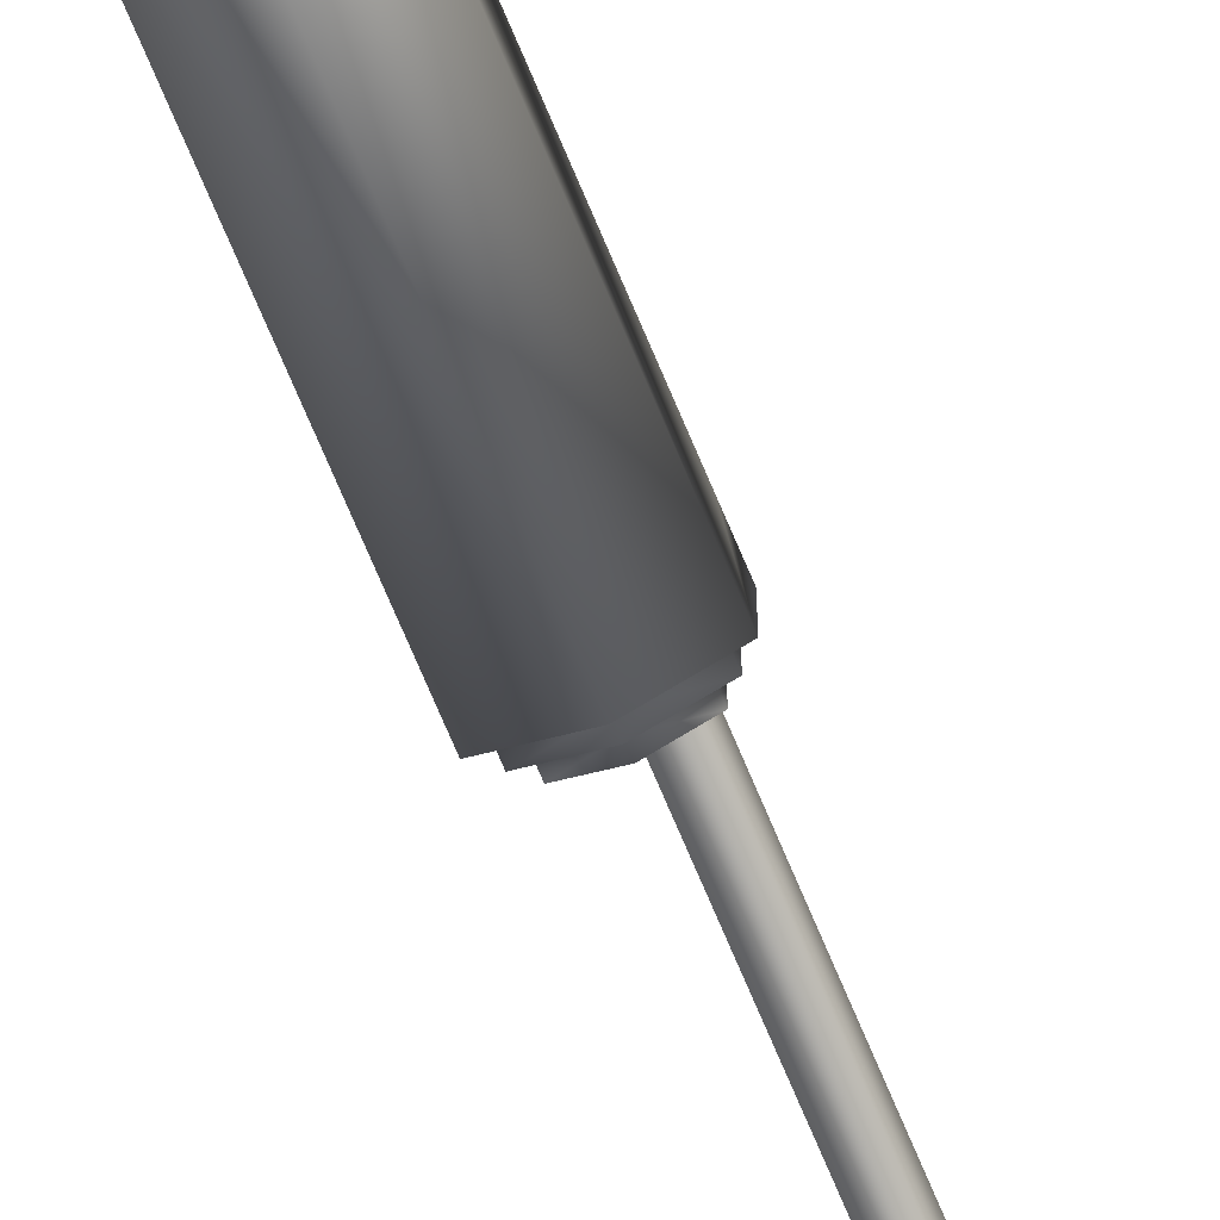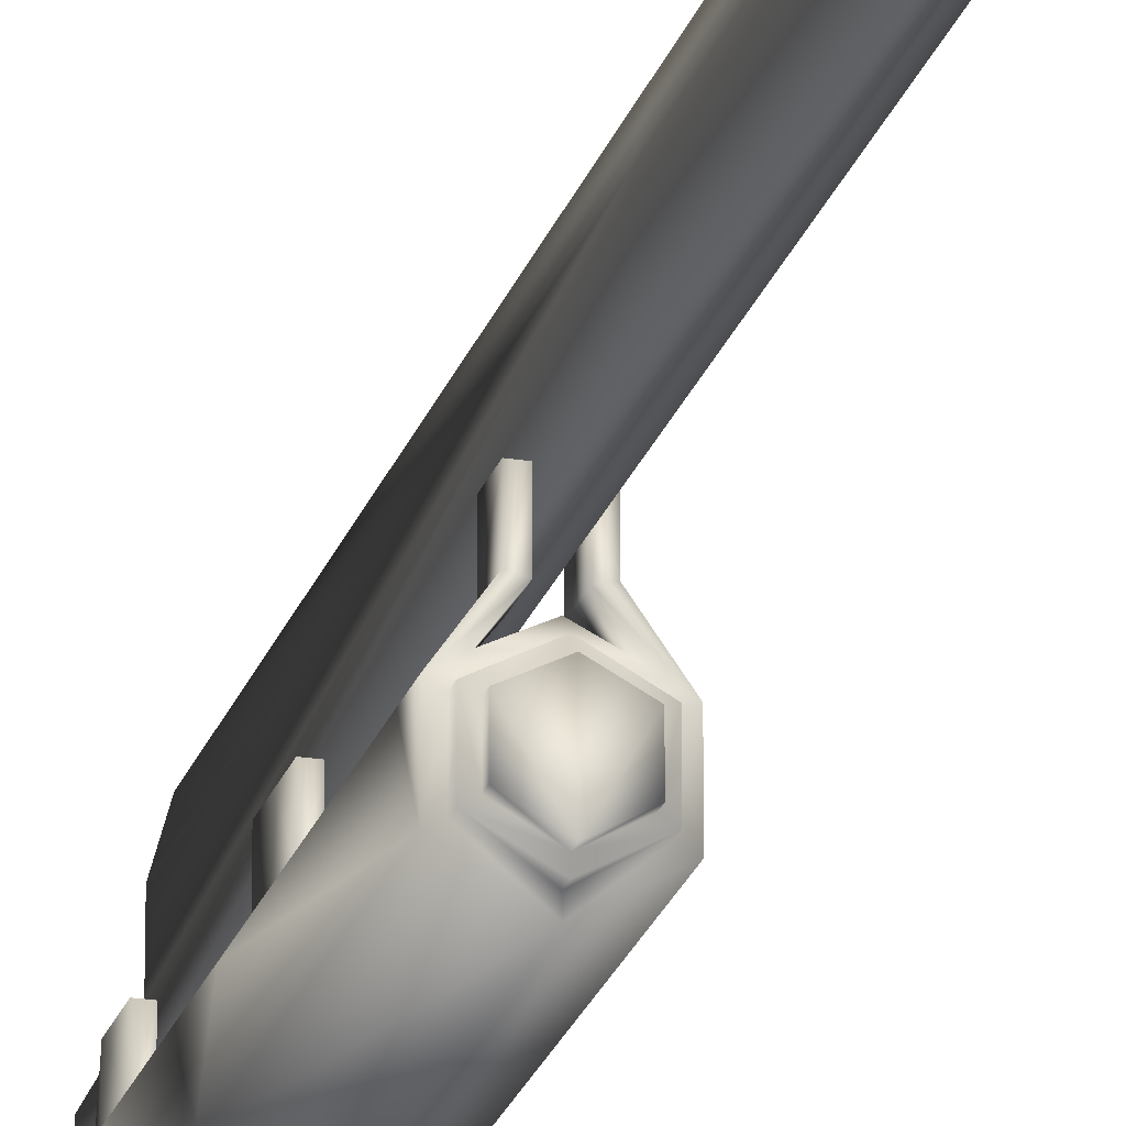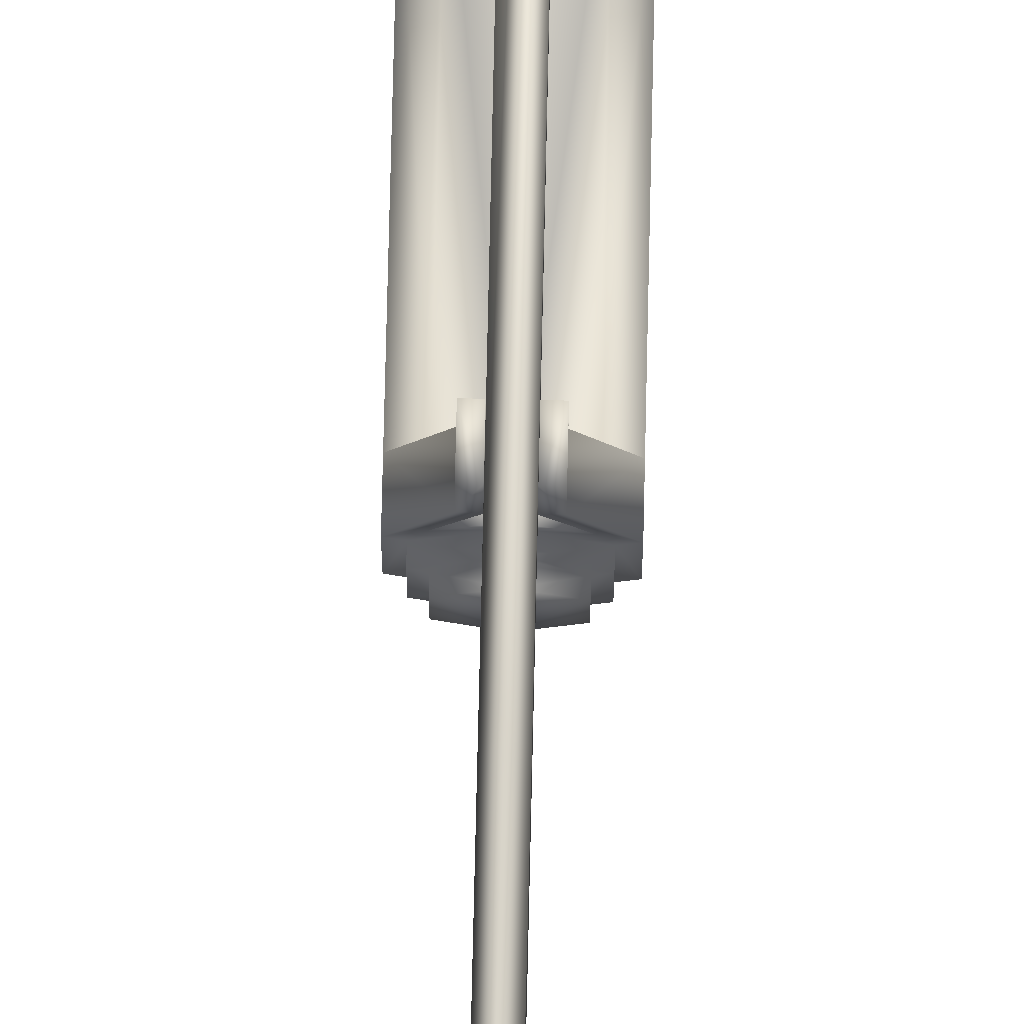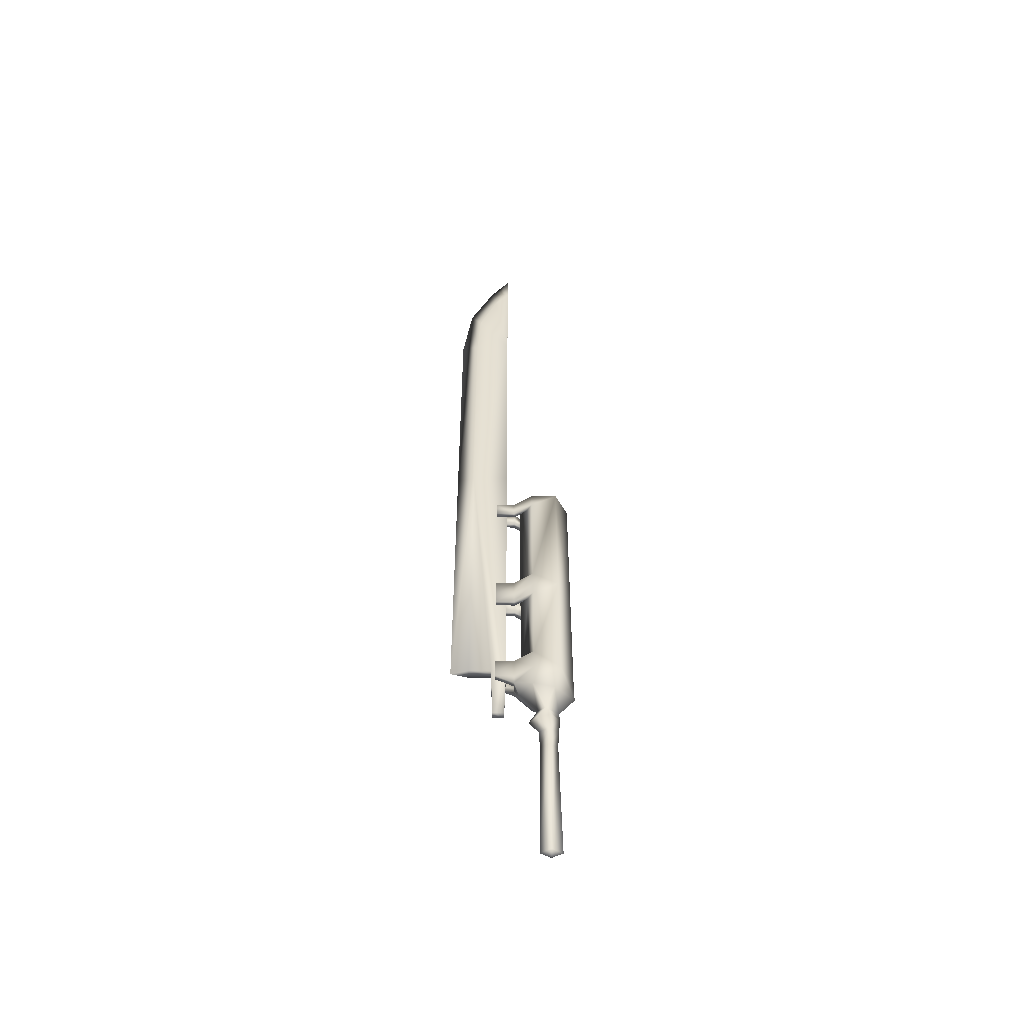
<metadata>
{"format":"obj","ext":"obj","renderer":"f3d","projection":"perspective","resolution":1024,"background":"white","views":[{"elev":-74.2,"azim":23.0,"up":"+Z"},{"elev":-22.8,"azim":164.5,"up":"+Z"},{"elev":75.6,"azim":-178.7,"up":"+Z"},{"elev":-51.7,"azim":89.0,"up":"+Y"}]}
</metadata>
<code>
o MDL_w21kt06_bod00
v 0 0.1316 0
v 0.01 0.1384 0
v 0 0.1384 0.0162
v 0 0.1384 -0.0162
v 0 0.3347 0.0131
v 0.0088 0.3653 0
v 0 0.3653 0.015
v 0.0081 0.3347 0
v 0 0.3653 -0.015
v 0 0.3347 -0.0131
v 0.0119 0.3847 0.0181
v 0 0.3834 0.0294
v 0.0144 0.3872 -0.0025
v 0 0.3891 -0.0169
v -0.0088 0.3653 0
v -0.0137 0.3872 -0.0025
v 0.0075 0.9641 0.0625
v -0.0069 0.9641 0.0625
v -0.0069 0.4841 0.0625
v 0.0075 1.38 0.0625
v 0.0075 0.4841 0.0625
v 0.0063 0.3978 0.065
v -0.0056 0.3978 0.065
v -0.0069 0.4841 0.1187
v 0 0.4841 0.1462
v 0 0.9628 0.1462
v 0 1.378 0.1462
v -0.0062 1.378 0.1187
v -0.0069 0.9628 0.1187
v 0.0063 0.3978 0.0825
v -0.0056 0.3978 0.0825
v 0.0075 0.4841 0.1187
v -0.0069 0.4841 0.085
v 0.0075 0.4841 0.085
v 0.0069 0.9628 0.1187
v 0.0069 1.378 0.1187
v 0 1.492 0.1312
v 0.0069 1.462 0.1138
v -0.0069 1.38 0.0625
v -0.0062 1.57 0.0606
v 0.0069 1.536 0.085
v 0.0069 1.57 0.0606
v 0 1.581 0.0919
v 0 1.628 0.0606
v -0.0062 1.462 0.1138
v -0.0062 1.536 0.085
v 0.01 0.4066 0.0037
v 0 0.4078 0.0156
v -0.0113 0.3847 0.0181
v 0 0.4016 -0.0156
v 0 0.4309 -0.0394
v 0.0275 0.4316 -0.0094
v -0.0269 0.4316 -0.0094
v -0.035 0.4666 -0.0188
v 0.035 0.4666 -0.0188
v 0 0.4666 -0.0388
v 0.035 0.4991 0.0213
v 0.035 0.6559 -0.0188
v 0.035 0.4666 0.0213
v 0.015 0.4991 0.0506
v 0.015 0.4666 0.0506
v 0.035 0.6334 0.0213
v 0.035 0.6559 0.0213
v 0 0.6559 -0.0388
v 0 0.8791 -0.0388
v 0.035 0.8791 -0.0188
v 0 0.6559 0.04
v 0.0225 0.6559 0.0288
v 0.0225 0.6791 0.0288
v 0.0225 0.6334 0.0288
v 0 0.4728 0.04
v 0.0225 0.4991 0.0288
v 0.0225 0.4728 0.0288
v 0.0075 0.6791 0.0487
v 0.0075 0.6559 0.0487
v 0.0075 0.6791 0.0794
v 0.015 0.6334 0.0506
v 0.0075 0.6334 0.0487
v 0.035 0.6791 0.0213
v 0.035 0.8559 0.0213
v 0.035 0.8791 0.0213
v 0 0.8791 0.04
v 0.0225 0.8559 0.0288
v 0.0225 0.8791 0.0288
v 0.015 0.6791 0.0506
v 0.015 0.6791 0.0794
v 0.015 0.6566 0.0794
v 0.015 0.6566 0.0506
v -0.0225 0.6791 0.0288
v 0.0281 0.8791 -0.015
v 0 0.8791 -0.0306
v 0.0281 0.8791 0.0175
v 0.0075 0.8791 0.0487
v 0 0.8791 0.0325
v 0.0281 0.8866 -0.015
v 0.0281 0.8866 0.0175
v 0 0.8866 -0.0306
v -0.0275 0.8866 -0.015
v 0 0.8866 0.0325
v -0.0275 0.8791 0.0175
v 0.0219 0.8866 0.0137
v 0 0.8866 0.025
v 0.0219 0.8866 -0.0113
v 0 0.8866 -0.0237
v 0 0.8934 -0.0237
v 0.0219 0.8934 0.0137
v 0.0219 0.8934 -0.0113
v 0 0.8934 0.025
v -0.0213 0.8866 0.0137
v -0.0213 0.8934 -0.0113
v 0.0294 0.4378 0.0237
v 0 0.4378 0.0425
v 0.015 0.6334 0.0794
v 0.0075 0.6334 0.0794
v 0.0075 0.6559 0.0794
v 0.0075 0.8791 0.0794
v 0.015 0.8791 0.0506
v 0.015 0.8791 0.0794
v 0.015 0.8559 0.0506
v 0.015 0.8559 0.0794
v 0.0075 0.8559 0.0487
v 0.0075 0.8559 0.0794
v 0.0075 0.4991 0.0794
v 0.0075 0.4991 0.0487
v 0.015 0.4991 0.0794
v 0.015 0.4666 0.0794
v 0.0137 0.4534 0.0506
v 0.0075 0.4666 0.0794
v 0.0075 0.4666 0.0487
v 0.0056 0.4534 0.0506
v 0 0.4666 0.0487
v 0 0.4534 0.0506
v -0.0069 0.4666 0.0487
v -0.0056 0.4534 0.0506
v -0.0094 0.1384 0
v -0.0075 0.3347 0
v -0.0094 0.4066 0.0037
v -0.035 0.6559 -0.0188
v -0.035 0.4991 0.0213
v -0.035 0.6334 0.0213
v -0.0225 0.6559 0.0288
v -0.0069 0.6791 0.0487
v -0.0069 0.6559 0.0487
v -0.0069 0.6791 0.0794
v -0.0069 0.6559 0.0794
v -0.0225 0.6334 0.0288
v -0.0225 0.4991 0.0288
v -0.0144 0.6334 0.0506
v -0.0069 0.6334 0.0487
v -0.0225 0.4728 0.0288
v -0.035 0.8791 -0.0188
v -0.035 0.6791 0.0213
v -0.035 0.8559 0.0213
v -0.0225 0.8791 0.0288
v -0.0225 0.8559 0.0288
v -0.035 0.6559 0.0213
v -0.0144 0.6791 0.0506
v -0.0144 0.6566 0.0794
v -0.0144 0.6791 0.0794
v -0.0144 0.6566 0.0506
v -0.0144 0.6334 0.0794
v -0.0275 0.8791 -0.015
v -0.035 0.8791 0.0213
v -0.0275 0.8866 0.0175
v -0.0213 0.8866 -0.0113
v -0.0213 0.8934 0.0137
v -0.0288 0.4378 0.0237
v -0.0137 0.4534 0.0506
v -0.0069 0.6334 0.0794
v -0.0144 0.8791 0.0506
v -0.0069 0.8791 0.0487
v -0.0069 0.8791 0.0794
v -0.0144 0.8791 0.0794
v -0.0144 0.8559 0.0506
v -0.0144 0.8559 0.0794
v -0.0069 0.8559 0.0794
v -0.0069 0.8559 0.0487
v -0.0069 0.4991 0.0794
v -0.0069 0.4991 0.0487
v -0.0144 0.4991 0.0506
v -0.0144 0.4991 0.0794
v -0.0144 0.4666 0.0506
v -0.0144 0.4666 0.0794
v -0.035 0.4666 0.0213
v -0.0069 0.4666 0.0794
f 1 2 3
f 2 1 4
f 5 6 7
f 6 5 8
f 3 2 8
f 8 9 6
f 9 8 10
f 2 4 10
f 7 11 12
f 11 7 6
f 6 13 11
f 13 6 14
f 14 6 9
f 9 15 14
f 16 14 15
f 17 19 18
f 18 20 17
f 19 17 21
f 21 22 19
f 23 19 22
f 24 25 26
f 27 28 29
f 30 23 22
f 23 30 31
f 32 25 24
f 24 33 32
f 21 34 30
f 34 21 35
f 30 22 21
f 31 34 33
f 34 31 30
f 35 25 32
f 32 34 35
f 36 27 26
f 27 36 37
f 38 37 36
f 20 18 39
f 39 40 20
f 26 25 35
f 35 36 26
f 29 24 26
f 24 29 33
f 18 33 29
f 27 29 26
f 20 36 35
f 17 20 35
f 35 21 17
f 28 39 18
f 28 18 29
f 32 33 34
f 19 33 18
f 33 19 31
f 23 31 19
f 41 42 43
f 42 41 20
f 38 20 41
f 20 38 36
f 43 42 44
f 37 41 43
f 41 37 38
f 37 28 27
f 28 37 45
f 43 40 46
f 46 37 43
f 43 44 40
f 46 40 39
f 45 39 28
f 39 45 46
f 37 46 45
f 42 20 40
f 40 44 42
f 11 13 47
f 47 48 11
f 12 11 48
f 48 49 12
f 14 47 13
f 47 14 50
f 51 52 50
f 50 53 51
f 54 51 53
f 55 52 51
f 51 56 55
f 57 55 58
f 55 57 59
f 60 59 57
f 59 60 61
f 58 62 57
f 62 58 63
f 64 55 56
f 55 64 58
f 65 58 64
f 58 65 66
f 67 68 69
f 68 67 70
f 71 70 67
f 70 71 72
f 73 72 71
f 74 69 68
f 74 75 76
f 75 74 68
f 57 62 70
f 57 70 72
f 77 78 70
f 77 70 62
f 66 79 58
f 79 66 80
f 81 80 66
f 82 83 84
f 83 82 69
f 79 80 83
f 79 83 69
f 58 79 63
f 85 86 87
f 63 88 77
f 77 62 63
f 79 69 74
f 85 76 86
f 76 85 74
f 79 74 85
f 82 67 69
f 67 82 89
f 65 90 66
f 90 65 91
f 66 92 81
f 92 66 90
f 81 92 84
f 84 93 81
f 84 94 82
f 94 84 92
f 90 91 95
f 95 96 90
f 97 95 91
f 91 98 97
f 92 90 96
f 96 99 92
f 94 92 99
f 99 100 94
f 99 101 102
f 101 99 96
f 96 103 101
f 103 96 95
f 95 104 103
f 104 95 97
f 105 106 107
f 106 105 108
f 102 101 108
f 108 109 102
f 106 108 101
f 101 103 106
f 107 106 103
f 103 104 107
f 105 107 104
f 104 110 105
f 111 52 55
f 55 59 111
f 111 112 48
f 48 47 111
f 52 111 47
f 113 114 78
f 78 114 115
f 113 78 77
f 79 85 88
f 88 87 113
f 75 68 70
f 116 117 93
f 117 116 118
f 118 119 117
f 119 118 120
f 117 80 81
f 80 117 119
f 81 93 117
f 116 121 122
f 121 116 93
f 93 83 121
f 83 93 84
f 120 121 119
f 121 120 122
f 119 83 80
f 83 119 121
f 123 60 124
f 60 123 125
f 60 126 61
f 126 60 125
f 124 57 72
f 57 124 60
f 126 127 61
f 127 59 61
f 59 127 111
f 112 111 127
f 116 120 118
f 120 116 122
f 76 87 86
f 87 76 115
f 115 114 113
f 123 126 125
f 126 123 128
f 124 128 123
f 128 124 129
f 72 129 124
f 129 72 73
f 128 127 126
f 127 128 130
f 131 130 129
f 130 131 132
f 129 130 128
f 71 131 129
f 131 71 133
f 71 129 73
f 132 112 130
f 112 132 134
f 130 112 127
f 47 50 52
f 2 10 8
f 3 8 5
f 79 88 63
f 77 88 113
f 85 87 88
f 115 113 87
f 75 78 115
f 115 76 75
f 78 75 70
f 1 3 135
f 1 135 4
f 5 7 15
f 3 136 135
f 136 3 5
f 136 15 9
f 135 10 4
f 10 135 136
f 7 12 49
f 15 7 49
f 49 16 15
f 16 49 137
f 49 48 137
f 14 16 137
f 14 137 50
f 54 56 51
f 54 139 138
f 138 64 54
f 138 139 140
f 54 64 56
f 67 89 141
f 142 141 89
f 141 142 143
f 143 142 144
f 144 145 143
f 139 146 140
f 146 139 147
f 148 146 149
f 146 148 140
f 71 147 150
f 147 71 146
f 138 152 151
f 151 65 138
f 151 152 153
f 138 65 64
f 82 154 155
f 152 155 153
f 155 152 89
f 138 156 152
f 156 138 140
f 157 158 159
f 158 157 160
f 152 160 157
f 160 152 156
f 148 160 156
f 160 148 161
f 152 142 89
f 142 152 157
f 157 159 144
f 71 67 146
f 82 155 89
f 65 151 162
f 65 162 91
f 100 151 163
f 163 154 100
f 151 100 162
f 154 82 94
f 154 94 100
f 98 91 162
f 162 164 98
f 164 162 100
f 100 99 164
f 99 102 109
f 164 99 109
f 109 165 164
f 98 164 165
f 165 104 98
f 98 104 97
f 105 110 166
f 105 166 108
f 109 108 166
f 166 165 109
f 165 166 110
f 110 104 165
f 53 167 54
f 112 167 48
f 167 112 168
f 134 168 112
f 167 137 48
f 161 149 169
f 149 161 148
f 149 145 169
f 145 149 143
f 160 161 158
f 143 146 141
f 157 144 142
f 170 172 171
f 171 163 170
f 172 170 173
f 173 170 174
f 173 174 175
f 170 163 153
f 170 153 174
f 163 151 153
f 163 171 154
f 172 176 177
f 171 172 177
f 177 155 171
f 171 155 154
f 175 174 177
f 175 177 176
f 174 153 155
f 174 155 177
f 178 179 180
f 178 180 181
f 180 182 183
f 182 180 184
f 180 183 181
f 179 147 139
f 179 139 180
f 180 139 184
f 139 54 184
f 168 183 182
f 182 184 168
f 167 168 184
f 184 54 167
f 172 173 175
f 172 175 176
f 144 159 158
f 145 161 169
f 161 145 158
f 144 158 145
f 178 181 183
f 178 183 185
f 179 178 185
f 133 179 185
f 185 134 133
f 147 179 133
f 147 133 150
f 185 183 168
f 185 168 134
f 131 133 134
f 131 134 132
f 71 150 133
f 137 167 53
f 137 53 50
f 136 9 10
f 5 15 136
f 156 140 148
f 149 146 143
f 67 141 146

</code>
